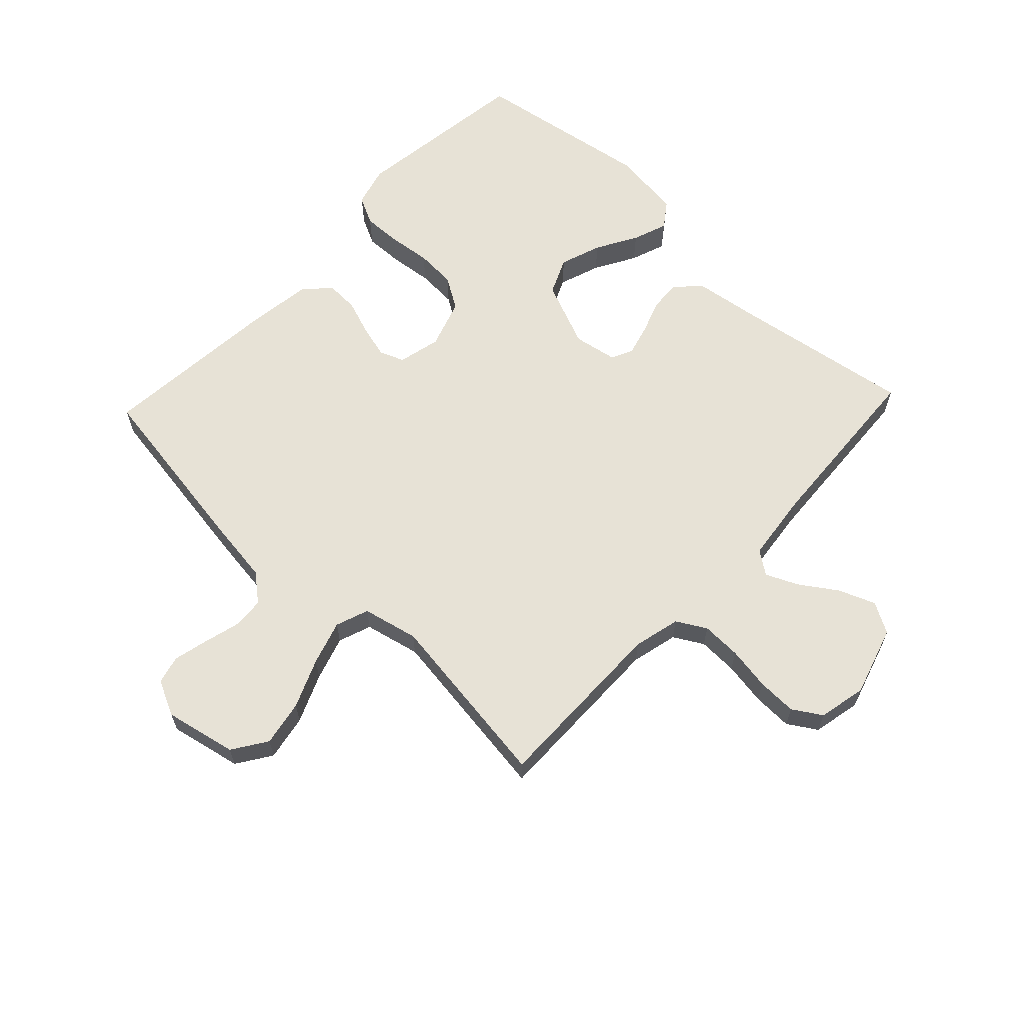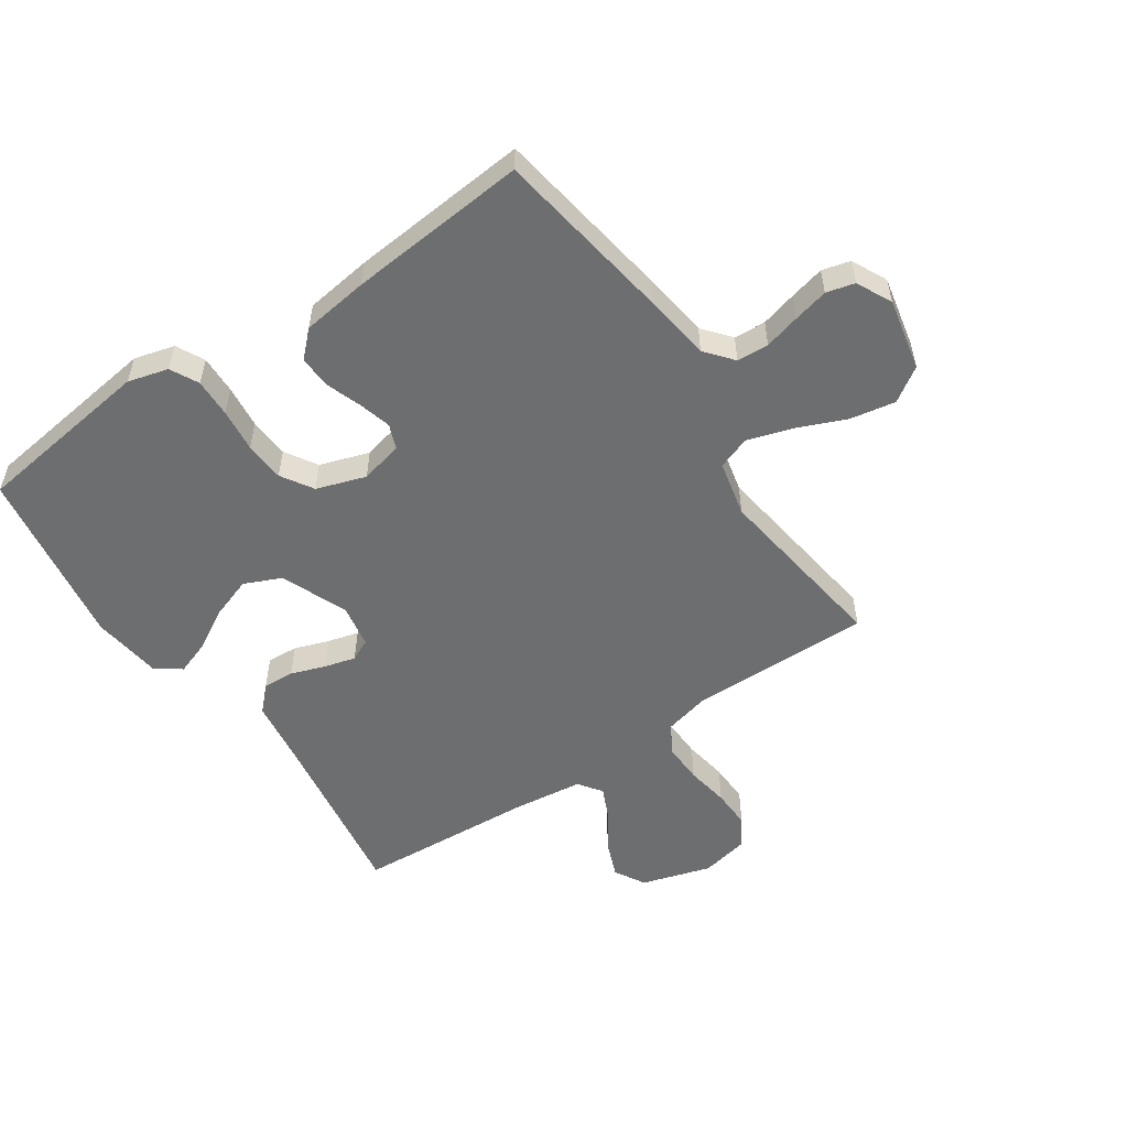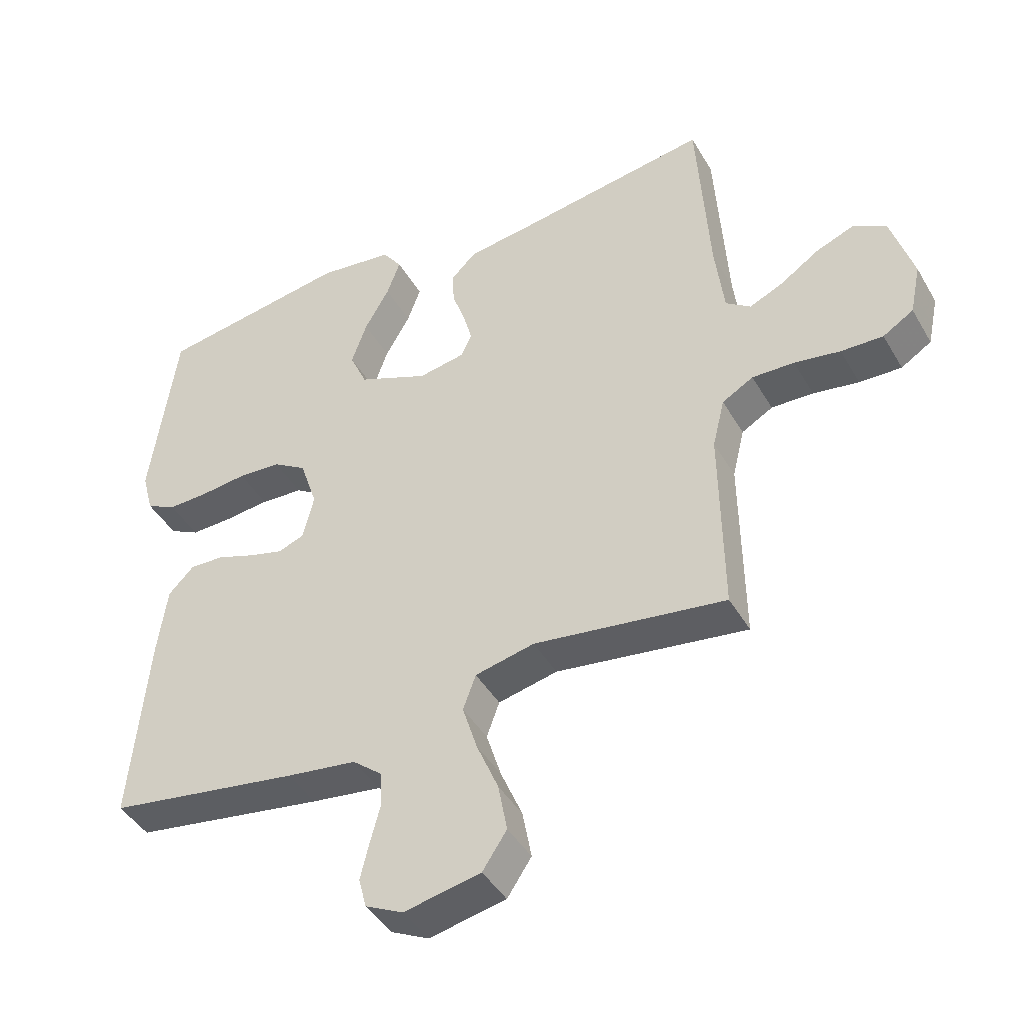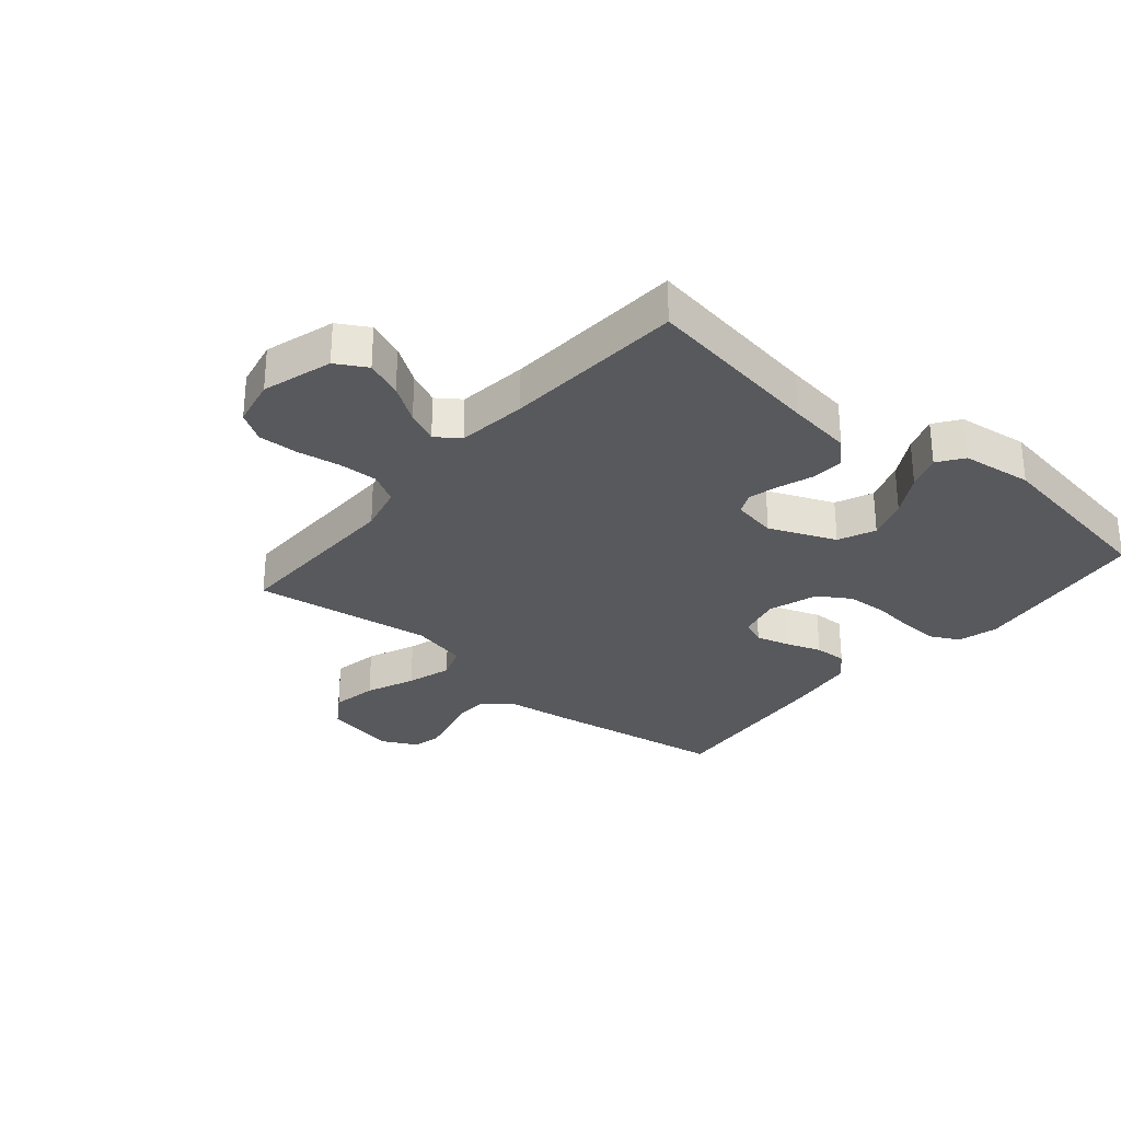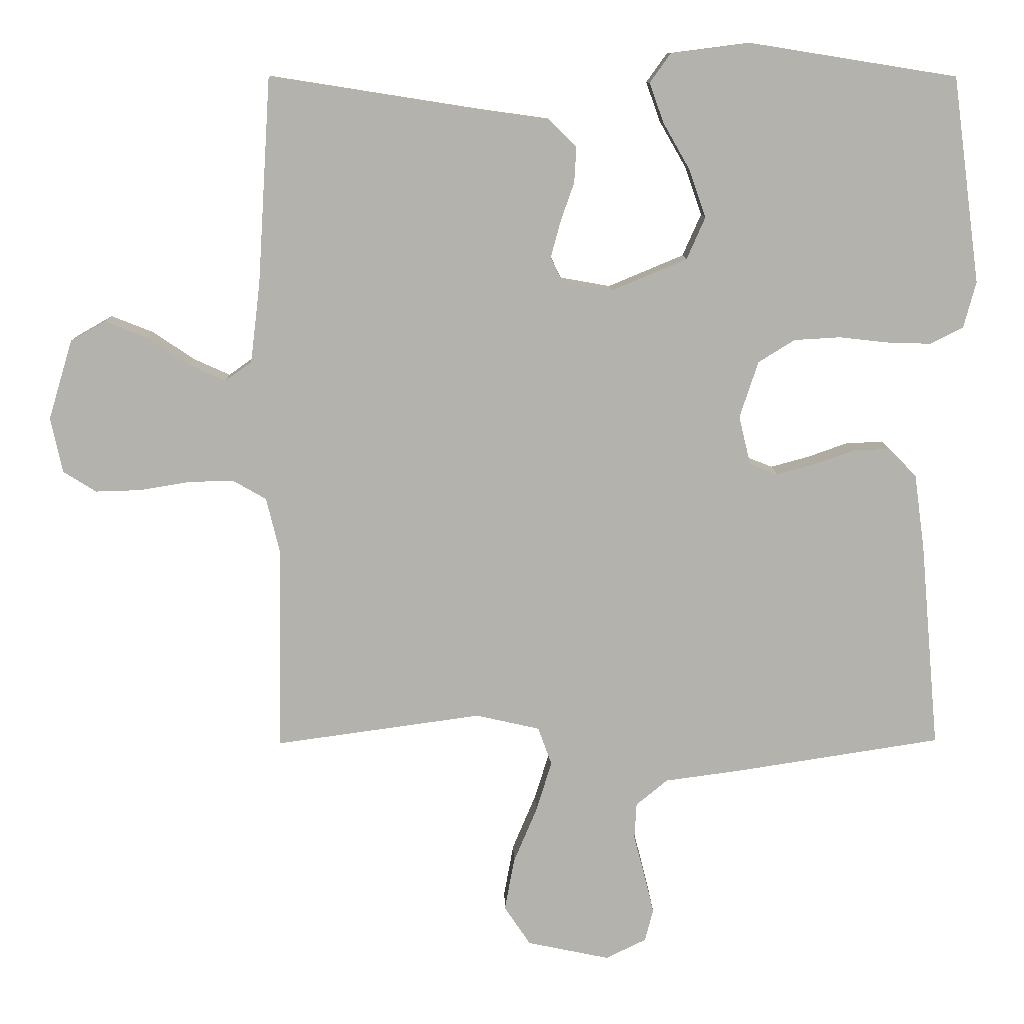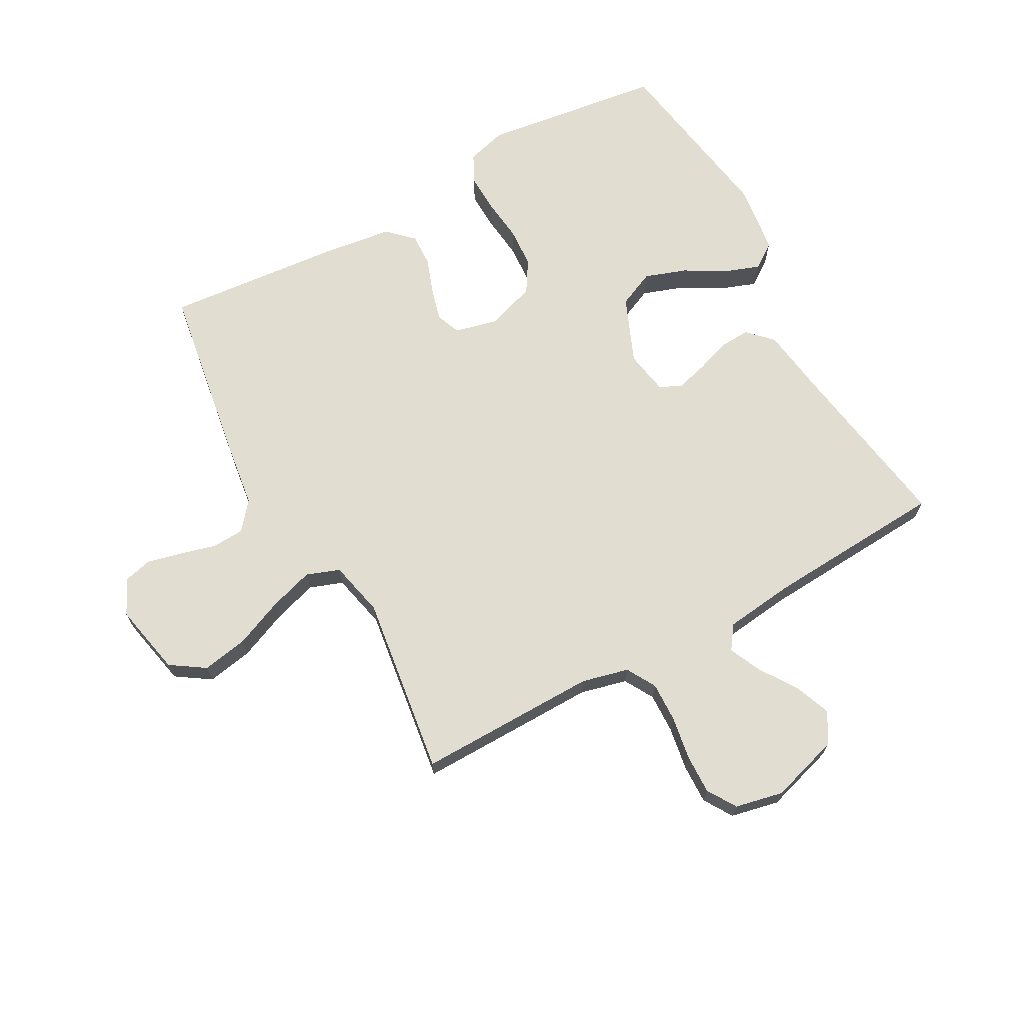
<metadata>
{"format":"obj","ext":"obj","renderer":"f3d","projection":"perspective","resolution":1024,"background":"white","views":[{"elev":63.2,"azim":-136.7,"up":"+Y"},{"elev":-54.2,"azim":124.1,"up":"+Y"},{"elev":-43.3,"azim":-151.8,"up":"+Z"},{"elev":-29.8,"azim":-40.2,"up":"+Y"},{"elev":10.5,"azim":-1.0,"up":"+Z"},{"elev":68.8,"azim":-118.8,"up":"+Y"}]}
</metadata>
<code>
v -0.5 0.07 0.5
v -0.2 0.07 0.453
v -0.093 0.07 0.438
v -0.053 0.07 0.399
v -0.056 0.07 0.347
v -0.076 0.07 0.29
v -0.09 0.07 0.238
v -0.073 0.07 0.202
v 0 0.07 0.189
v 0.11 0.07 0.235
v 0.137 0.07 0.296
v 0.113 0.07 0.365
v 0.074 0.07 0.433
v 0.053 0.07 0.491
v 0.083 0.07 0.533
v 0.2 0.07 0.548
v 0.5 0.07 0.5
v 0.54 0.07 0.2
v 0.522 0.07 0.133
v 0.475 0.07 0.109
v 0.411 0.07 0.111
v 0.339 0.07 0.119
v 0.272 0.07 0.115
v 0.219 0.07 0.082
v 0.192 0.07 0
v 0.209 0.07 -0.071
v 0.25 0.07 -0.087
v 0.305 0.07 -0.072
v 0.364 0.07 -0.051
v 0.418 0.07 -0.049
v 0.458 0.07 -0.09
v 0.473 0.07 -0.2
v 0.5 0.07 -0.5
v 0.2 0.07 -0.547
v 0.09 0.07 -0.562
v 0.044 0.07 -0.6
v 0.041 0.07 -0.653
v 0.057 0.07 -0.713
v 0.071 0.07 -0.771
v 0.059 0.07 -0.818
v 0 0.07 -0.847
v -0.12 0.07 -0.822
v -0.158 0.07 -0.765
v -0.144 0.07 -0.689
v -0.11 0.07 -0.608
v -0.087 0.07 -0.534
v -0.107 0.07 -0.479
v -0.2 0.07 -0.458
v -0.5 0.07 -0.5
v -0.496 0.07 -0.2
v -0.515 0.07 -0.122
v -0.564 0.07 -0.094
v -0.63 0.07 -0.096
v -0.702 0.07 -0.108
v -0.768 0.07 -0.11
v -0.816 0.07 -0.08
v -0.833 0.07 0
v -0.798 0.07 0.116
v -0.747 0.07 0.145
v -0.686 0.07 0.121
v -0.625 0.07 0.08
v -0.572 0.07 0.056
v -0.533 0.07 0.084
v -0.519 0.07 0.2
v -0.5 0 0.5
v -0.2 0 0.453
v -0.093 0 0.438
v -0.053 0 0.399
v -0.056 0 0.347
v -0.076 0 0.29
v -0.09 0 0.238
v -0.073 0 0.202
v 0 0 0.189
v 0.11 0 0.235
v 0.137 0 0.296
v 0.113 0 0.365
v 0.074 0 0.433
v 0.053 0 0.491
v 0.083 0 0.533
v 0.2 0 0.548
v 0.5 0 0.5
v 0.54 0 0.2
v 0.522 0 0.133
v 0.475 0 0.109
v 0.411 0 0.111
v 0.339 0 0.119
v 0.272 0 0.115
v 0.219 0 0.082
v 0.192 0 0
v 0.209 0 -0.071
v 0.25 0 -0.087
v 0.305 0 -0.072
v 0.364 0 -0.051
v 0.418 0 -0.049
v 0.458 0 -0.09
v 0.473 0 -0.2
v 0.5 0 -0.5
v 0.2 0 -0.547
v 0.09 0 -0.562
v 0.044 0 -0.6
v 0.041 0 -0.653
v 0.057 0 -0.713
v 0.071 0 -0.771
v 0.059 0 -0.818
v 0 0 -0.847
v -0.12 0 -0.822
v -0.158 0 -0.765
v -0.144 0 -0.689
v -0.11 0 -0.608
v -0.087 0 -0.534
v -0.107 0 -0.479
v -0.2 0 -0.458
v -0.5 0 -0.5
v -0.496 0 -0.2
v -0.515 0 -0.122
v -0.564 0 -0.094
v -0.63 0 -0.096
v -0.702 0 -0.108
v -0.768 0 -0.11
v -0.816 0 -0.08
v -0.833 0 0
v -0.798 0 0.116
v -0.747 0 0.145
v -0.686 0 0.121
v -0.625 0 0.08
v -0.572 0 0.056
v -0.533 0 0.084
v -0.519 0 0.2
f 59 60 61
f 58 59 61
f 57 58 61
f 56 57 61
f 55 56 61
f 54 55 61
f 53 54 61
f 52 53 61 62
f 51 52 62 63
f 48 49 50
f 51 63 64
f 50 51 64
f 48 50 64
f 47 48 64
f 43 44 45
f 42 43 45
f 41 42 45
f 40 41 45
f 39 40 45
f 38 39 45
f 37 38 45
f 36 37 45 46
f 35 36 46 47
f 34 35 47
f 33 34 47
f 32 33 47
f 31 32 47
f 30 31 47
f 29 30 47
f 28 29 47
f 20 21 22
f 19 20 22
f 18 19 22
f 17 18 22
f 16 17 22
f 15 16 22
f 14 15 22
f 13 14 22
f 12 13 22
f 11 12 22 23
f 10 11 23 24
f 4 5 6
f 3 4 6
f 2 3 6
f 2 6 7
f 1 2 7 8
f 47 64 1 8
f 27 28 47
f 26 27 47
f 47 8 9
f 26 47 9
f 25 26 9
f 9 10 24 25
f 125 124 123
f 125 123 122
f 125 122 121
f 125 121 120
f 125 120 119
f 125 119 118
f 125 118 117
f 126 125 117 116
f 127 126 116 115
f 114 113 112
f 128 127 115
f 128 115 114
f 128 114 112
f 128 112 111
f 109 108 107
f 109 107 106
f 109 106 105
f 109 105 104
f 109 104 103
f 109 103 102
f 109 102 101
f 110 109 101 100
f 111 110 100 99
f 111 99 98
f 111 98 97
f 111 97 96
f 111 96 95
f 111 95 94
f 111 94 93
f 111 93 92
f 86 85 84
f 86 84 83
f 86 83 82
f 86 82 81
f 86 81 80
f 86 80 79
f 86 79 78
f 86 78 77
f 86 77 76
f 87 86 76 75
f 88 87 75 74
f 70 69 68
f 70 68 67
f 70 67 66
f 71 70 66
f 72 71 66 65
f 72 65 128 111
f 111 92 91
f 111 91 90
f 73 72 111
f 73 111 90
f 73 90 89
f 89 88 74 73
f 1 65 66 2
f 2 66 67 3
f 3 67 68 4
f 4 68 69 5
f 5 69 70 6
f 6 70 71 7
f 7 71 72 8
f 8 72 73 9
f 9 73 74 10
f 10 74 75 11
f 11 75 76 12
f 12 76 77 13
f 13 77 78 14
f 14 78 79 15
f 15 79 80 16
f 16 80 81 17
f 17 81 82 18
f 18 82 83 19
f 19 83 84 20
f 20 84 85 21
f 21 85 86 22
f 22 86 87 23
f 23 87 88 24
f 24 88 89 25
f 25 89 90 26
f 26 90 91 27
f 27 91 92 28
f 28 92 93 29
f 29 93 94 30
f 30 94 95 31
f 31 95 96 32
f 32 96 97 33
f 33 97 98 34
f 34 98 99 35
f 35 99 100 36
f 36 100 101 37
f 37 101 102 38
f 38 102 103 39
f 39 103 104 40
f 40 104 105 41
f 41 105 106 42
f 42 106 107 43
f 43 107 108 44
f 44 108 109 45
f 45 109 110 46
f 46 110 111 47
f 47 111 112 48
f 48 112 113 49
f 49 113 114 50
f 50 114 115 51
f 51 115 116 52
f 52 116 117 53
f 53 117 118 54
f 54 118 119 55
f 55 119 120 56
f 56 120 121 57
f 57 121 122 58
f 58 122 123 59
f 59 123 124 60
f 60 124 125 61
f 61 125 126 62
f 62 126 127 63
f 63 127 128 64
f 64 128 65 1

</code>
